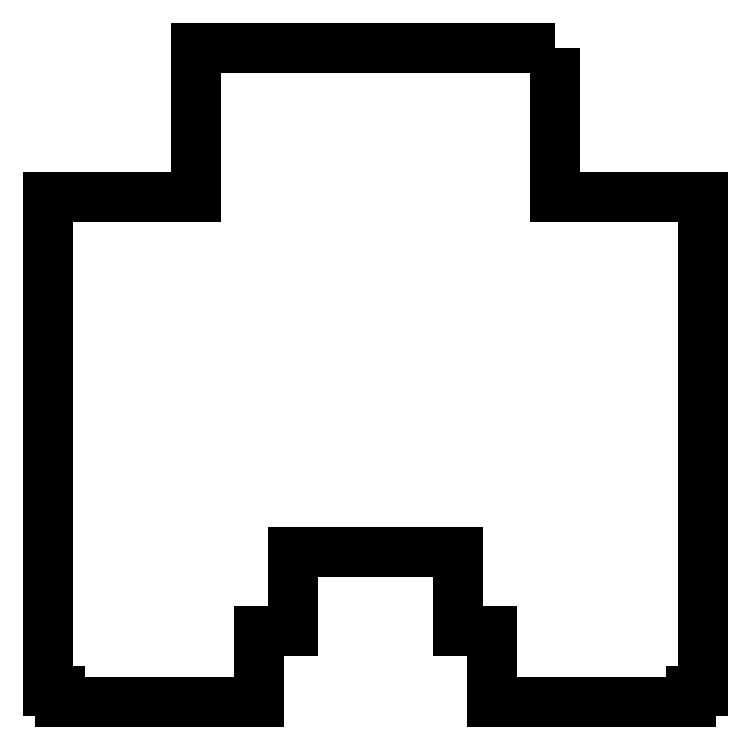
<metadata>
{"format":"dxf","ext":"dxf","renderer":"ezdxf+matplotlib","layout":"modelspace","background":"white","min_lineweight":24,"dpi":150}
</metadata>
<code>
0
SECTION
2
ENTITIES
0
LWPOLYLINE
8
0
90
20
70
1
43
0
10
56.3
20
116.8
10
-56.3
20
116.8
10
-56.3
20
70.05
10
-102.8
20
70.05
10
-102.8
20
-85.05
10
-99
20
-85.05
10
-99
20
-88.55
10
-36.5
20
-88.55
10
-36.5
20
-66.05
10
-25.9
20
-66.05
10
-25.9
20
-41.5
10
25.9
20
-41.5
10
25.9
20
-66.05
10
36.5
20
-66.05
10
36.5
20
-88.55
10
99
20
-88.55
10
99
20
-85.05
10
102.8
20
-85.05
10
102.8
20
70.05
10
56.3
20
70.05
0
LWPOLYLINE
8
0
90
20
70
1
43
0
10
56.3
20
116.8
10
-56.3
20
116.8
10
-56.3
20
70.05
10
-102.8
20
70.05
10
-102.8
20
-85.05
10
-99
20
-85.05
10
-99
20
-88.55
10
-36.5
20
-88.55
10
-36.5
20
-66.05
10
-25.9
20
-66.05
10
-25.9
20
-41.5
10
25.9
20
-41.5
10
25.9
20
-66.05
10
36.5
20
-66.05
10
36.5
20
-88.55
10
99
20
-88.55
10
99
20
-85.05
10
102.8
20
-85.05
10
102.8
20
70.05
10
56.3
20
70.05
0
ENDSEC
0
EOF

</code>
